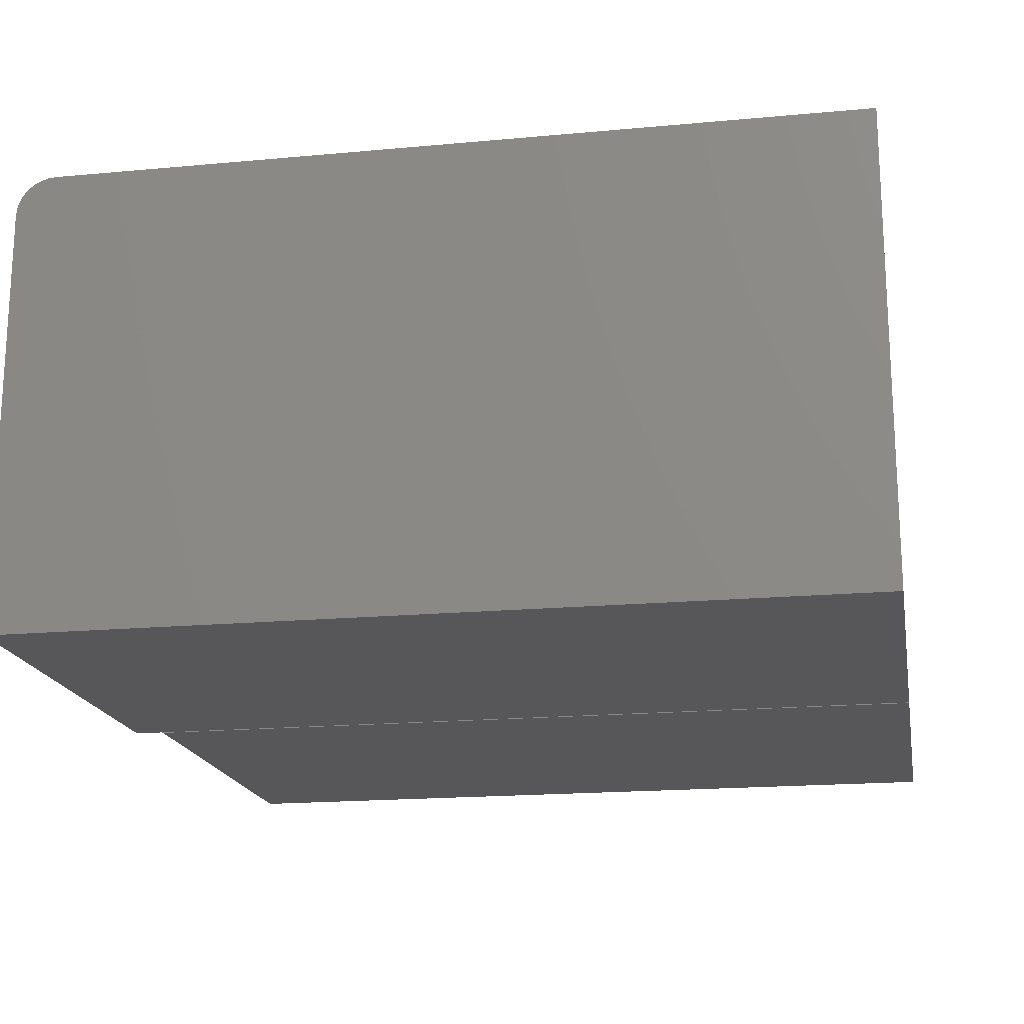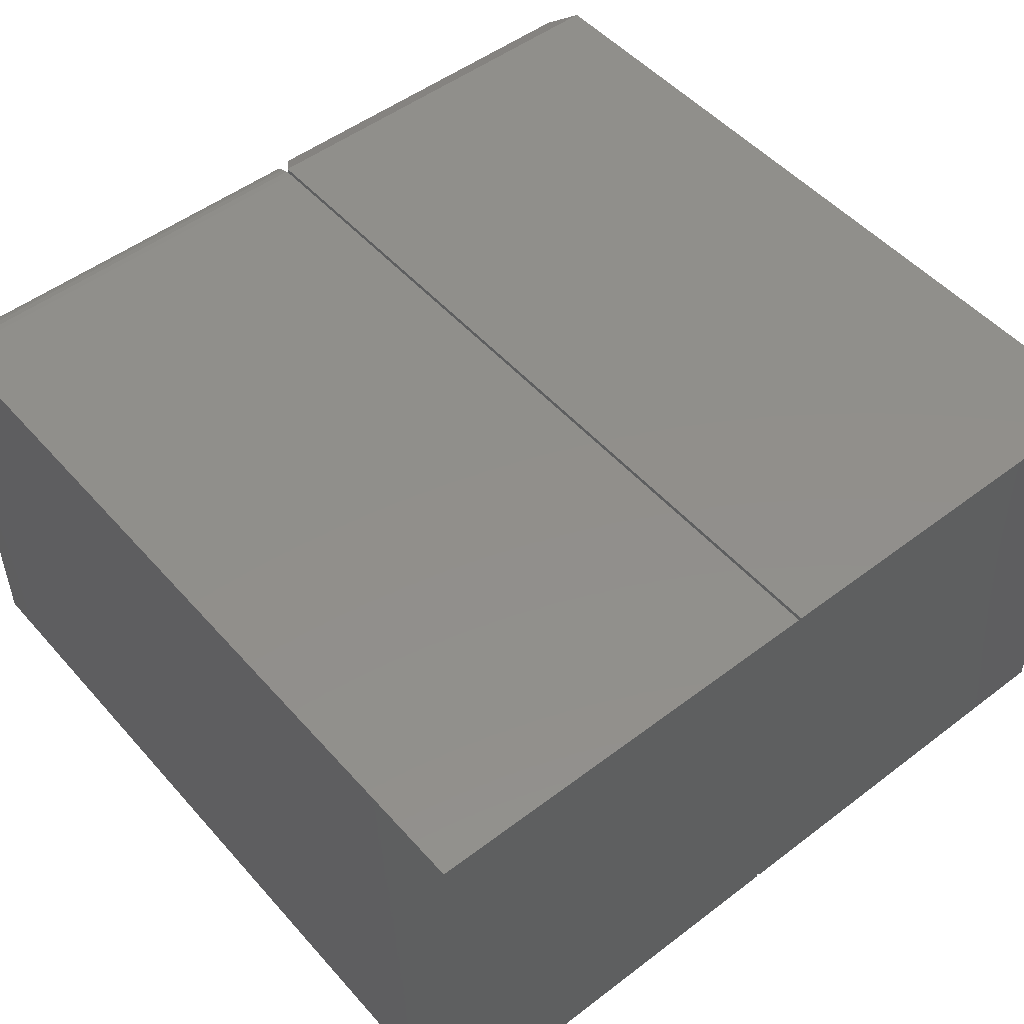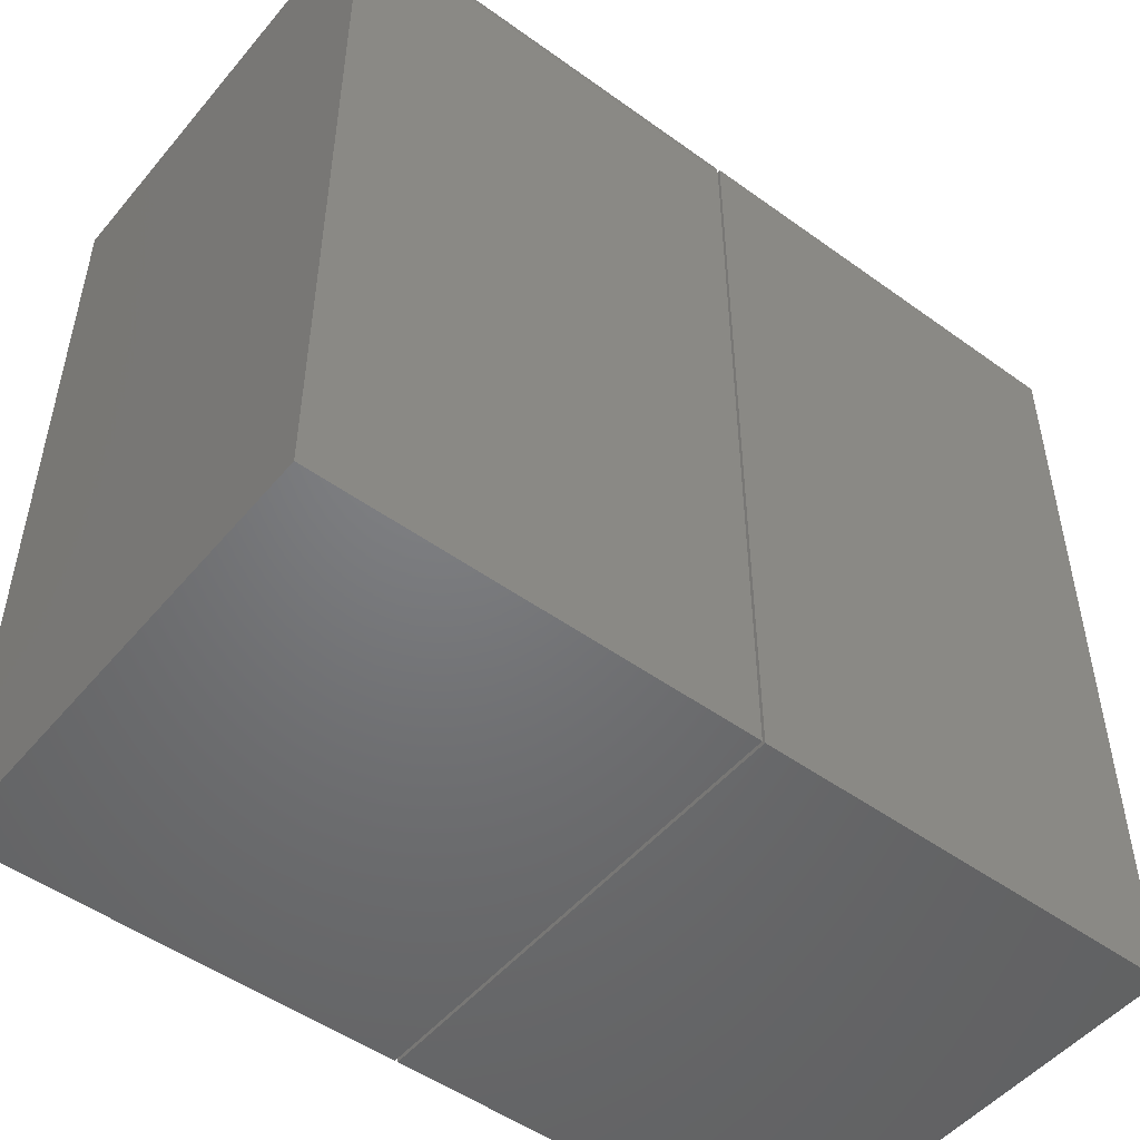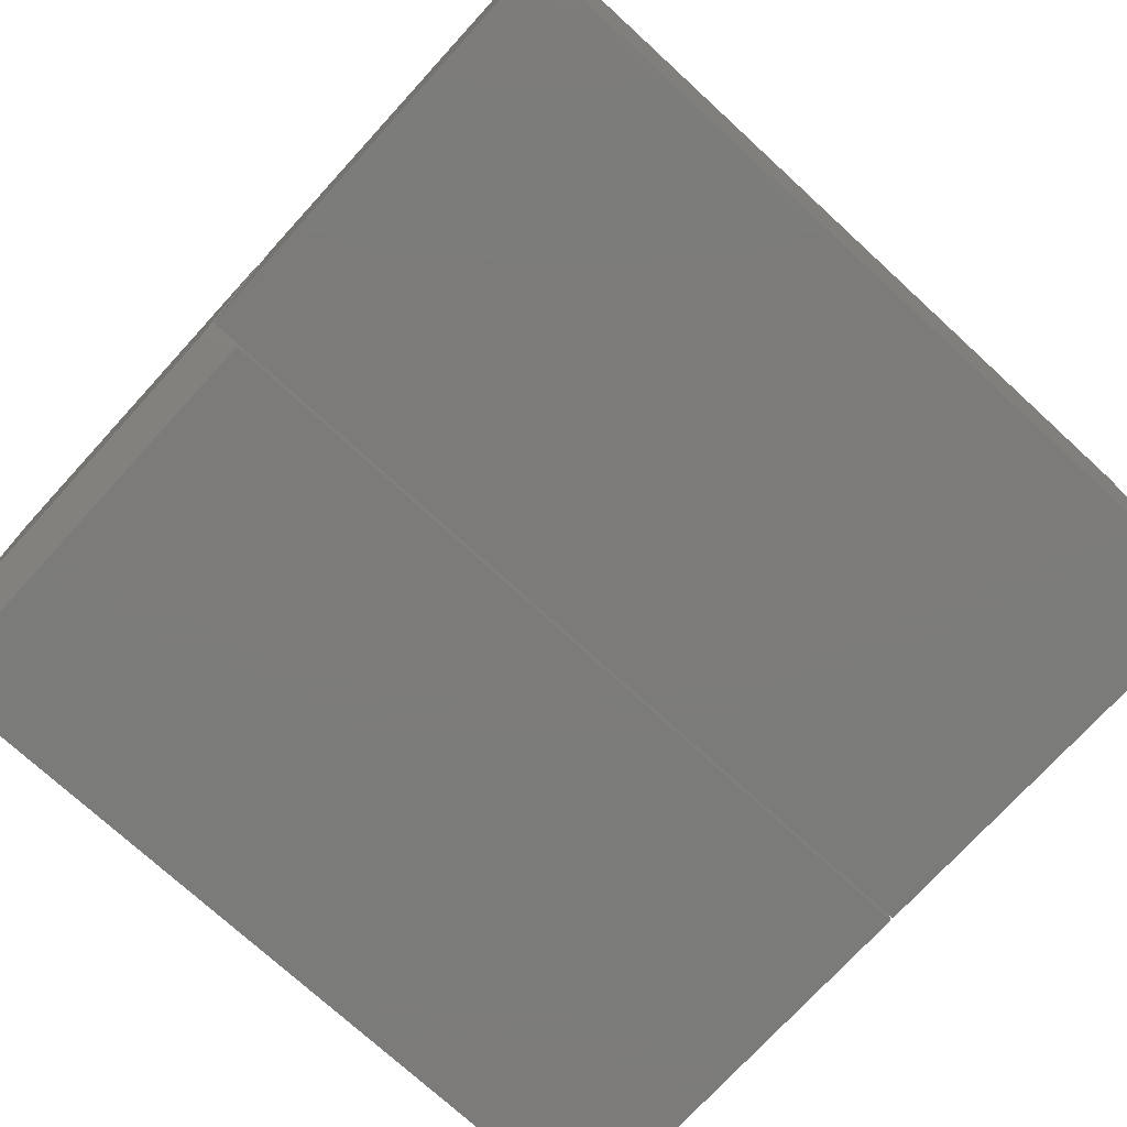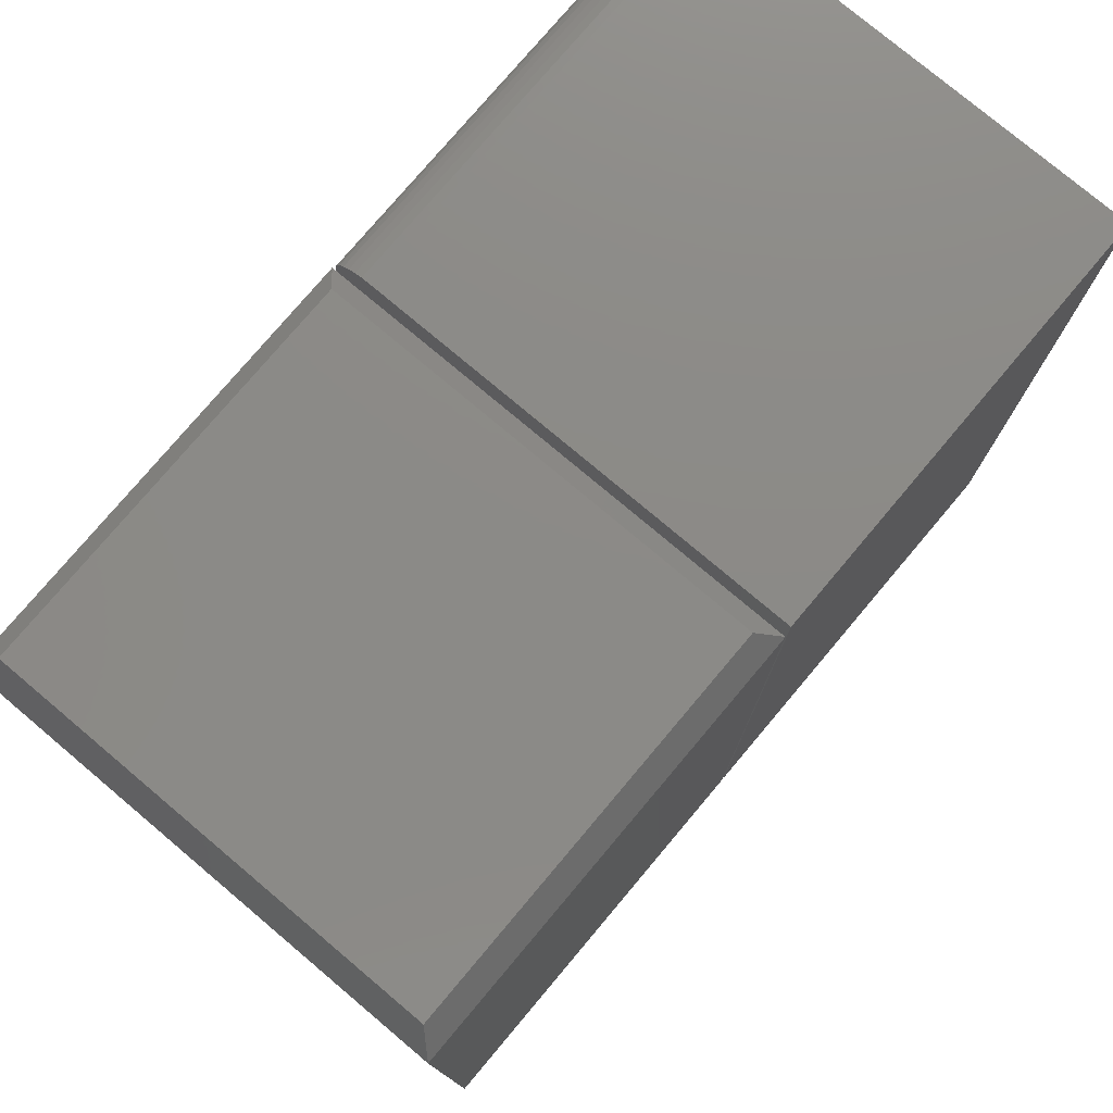
<metadata>
{"format":"stl","ext":"stl","renderer":"f3d","projection":"perspective","resolution":1024,"background":"white","views":[{"elev":-18.1,"azim":-79.8,"up":"+Z"},{"elev":50.4,"azim":-39.8,"up":"+Z"},{"elev":-50.2,"azim":-38.4,"up":"+Y"},{"elev":-74.6,"azim":-132.5,"up":"+Z"},{"elev":77.4,"azim":130.1,"up":"+Y"}]}
</metadata>
<code>
# stl→obj: 36 verts, 64 faces
v -0.6875 -0.6797 0.75
v -0.004605 -0.6797 0.75
v -0.6875 0.6094 0.75
v -0.004605 0.6094 0.75
v -0.6875 0.6216 0.7488
v -0.6875 0.6333 0.7452
v -0.6875 0.6441 0.7395
v -0.6875 0.6536 0.7317
v -0.6875 0.6613 0.7222
v -0.6875 0.6671 0.7114
v -0.6875 0.6707 0.6997
v -0.6875 0.6719 0.6875
v -0.6875 0.6719 0
v -0.6875 -0.6797 0
v -0.004605 0.6719 0
v -0.004605 0.6719 0.6875
v -0.004605 0.6707 0.6997
v -0.004605 0.6671 0.7114
v -0.004605 0.6613 0.7222
v -0.004605 0.6536 0.7317
v -0.004605 0.6441 0.7395
v -0.004605 0.6333 0.7452
v -0.004605 0.6216 0.7488
v -0.004605 -0.6797 0
v 0 0.625 0.75
v 0 0.625 0
v 0 -0.6797 0.75
v 0 -0.6797 0
v 0.6516 0.6719 0.03125
v 0.03125 0.6719 0.03125
v 0.6516 0.6719 0.7188
v 0.03125 0.6719 0.7188
v 0.6829 -0.6797 0.75
v 0.6829 -0.6797 0
v 0.6829 0.625 0.75
v 0.6829 0.625 -5.551e-17
f 1 2 3
f 3 2 4
f 3 5 6
f 3 6 7
f 3 7 8
f 3 8 9
f 3 9 10
f 3 10 11
f 3 11 12
f 3 12 13
f 3 13 14
f 3 14 1
f 15 13 16
f 16 13 12
f 15 16 17
f 15 17 18
f 15 18 19
f 15 19 20
f 15 20 21
f 15 21 22
f 15 22 23
f 15 23 4
f 15 4 2
f 15 2 24
f 16 12 17
f 17 12 11
f 17 11 18
f 18 11 10
f 18 10 19
f 19 10 9
f 19 9 20
f 20 9 8
f 20 8 21
f 21 8 7
f 21 7 22
f 22 7 6
f 22 6 23
f 23 6 5
f 23 5 4
f 4 5 3
f 14 13 24
f 24 13 15
f 14 24 1
f 1 24 2
f 25 26 27
f 27 26 28
f 29 30 31
f 31 30 32
f 33 34 35
f 35 34 36
f 27 33 25
f 25 33 35
f 28 26 34
f 34 26 36
f 35 36 31
f 31 36 29
f 26 30 36
f 36 30 29
f 26 25 30
f 30 25 32
f 25 35 32
f 32 35 31
f 28 34 27
f 27 34 33

</code>
